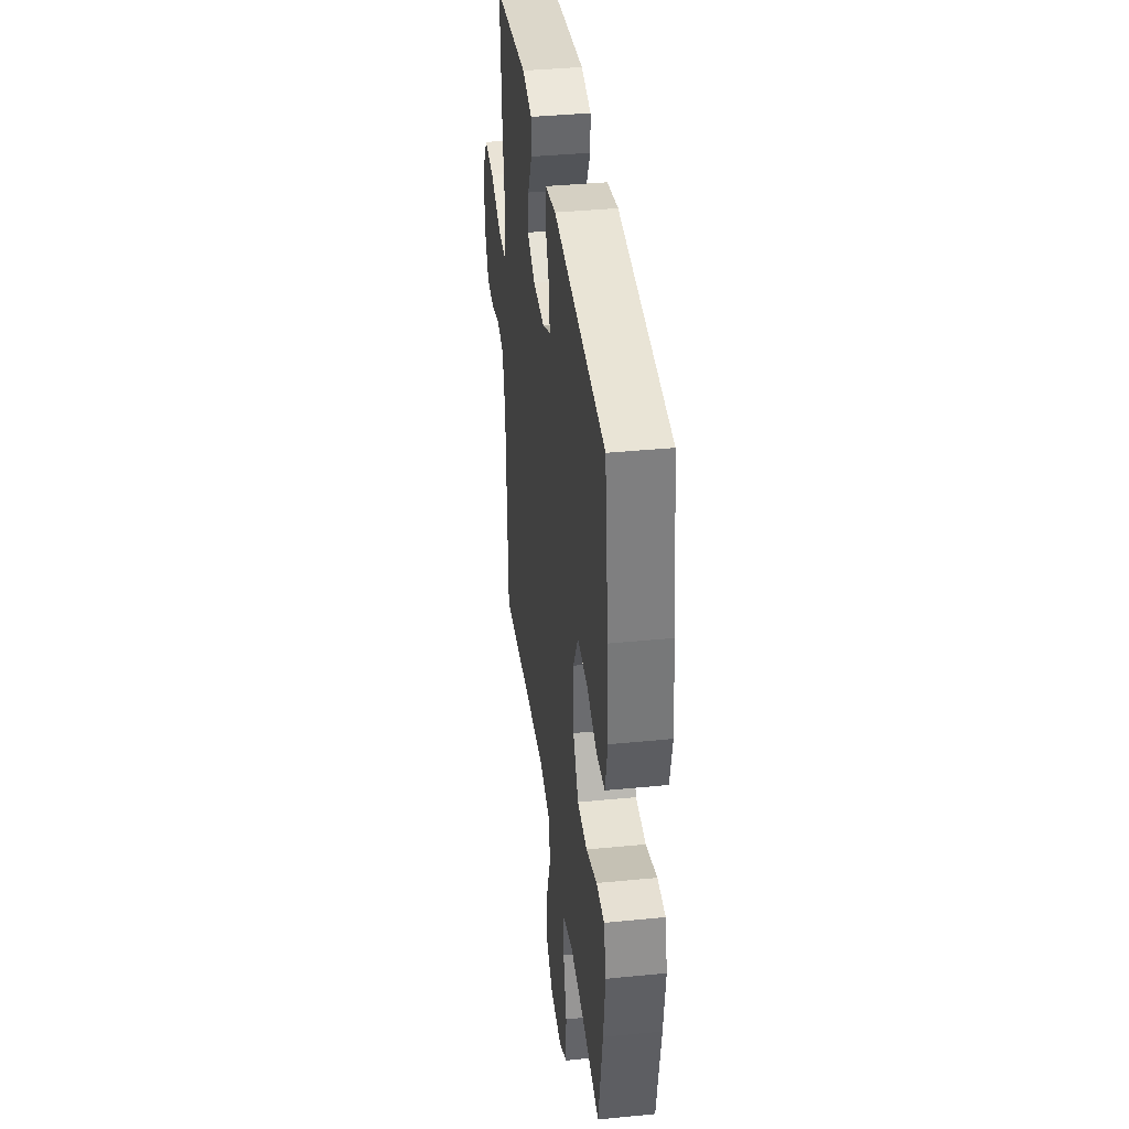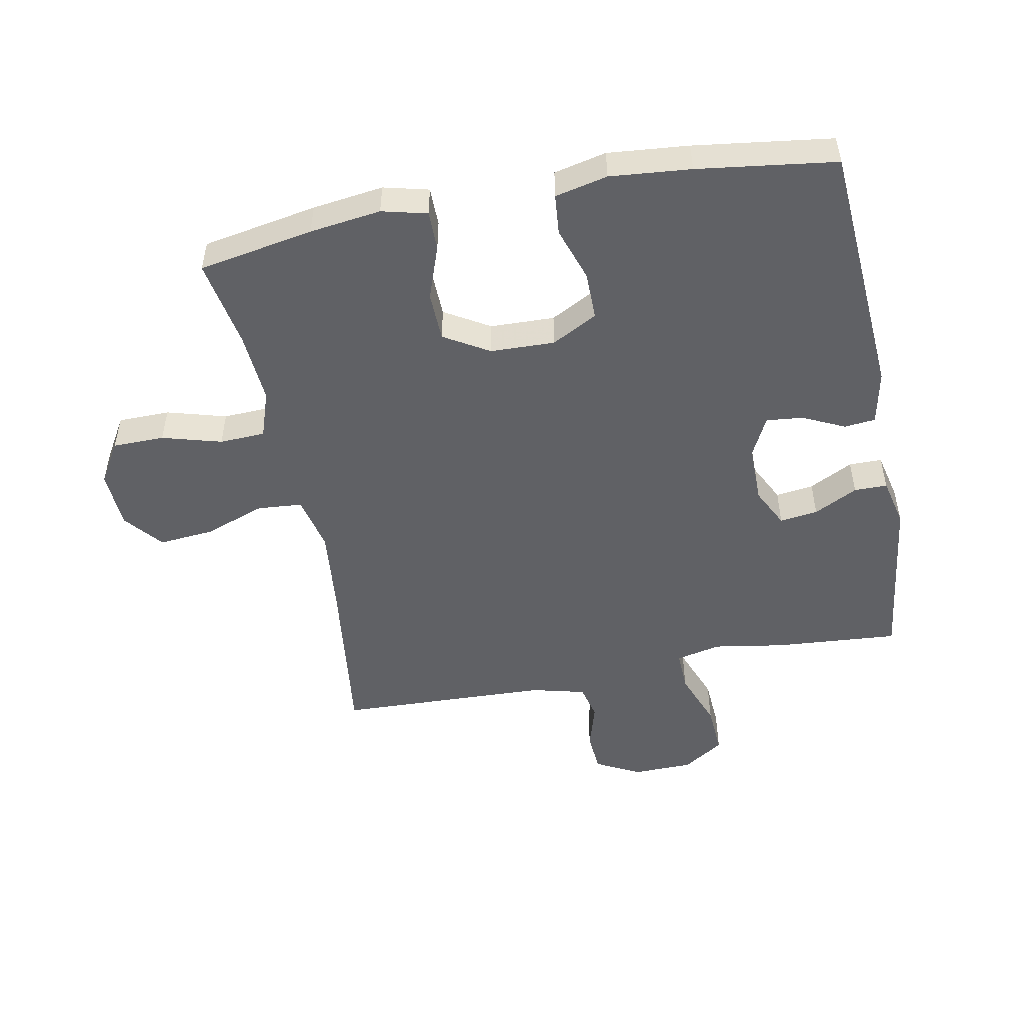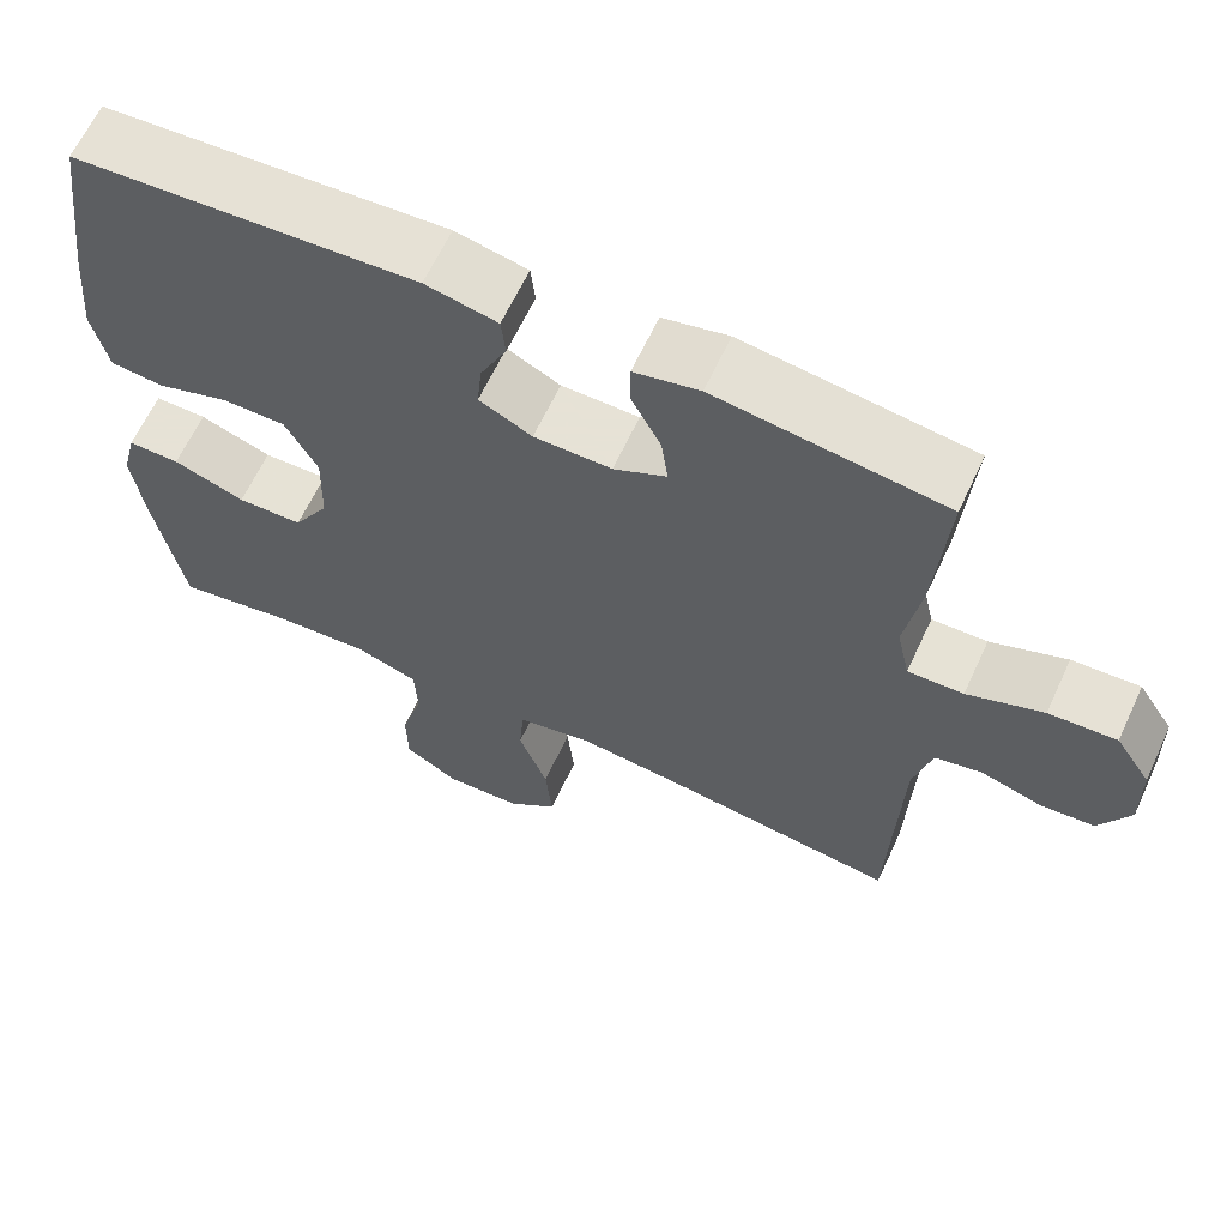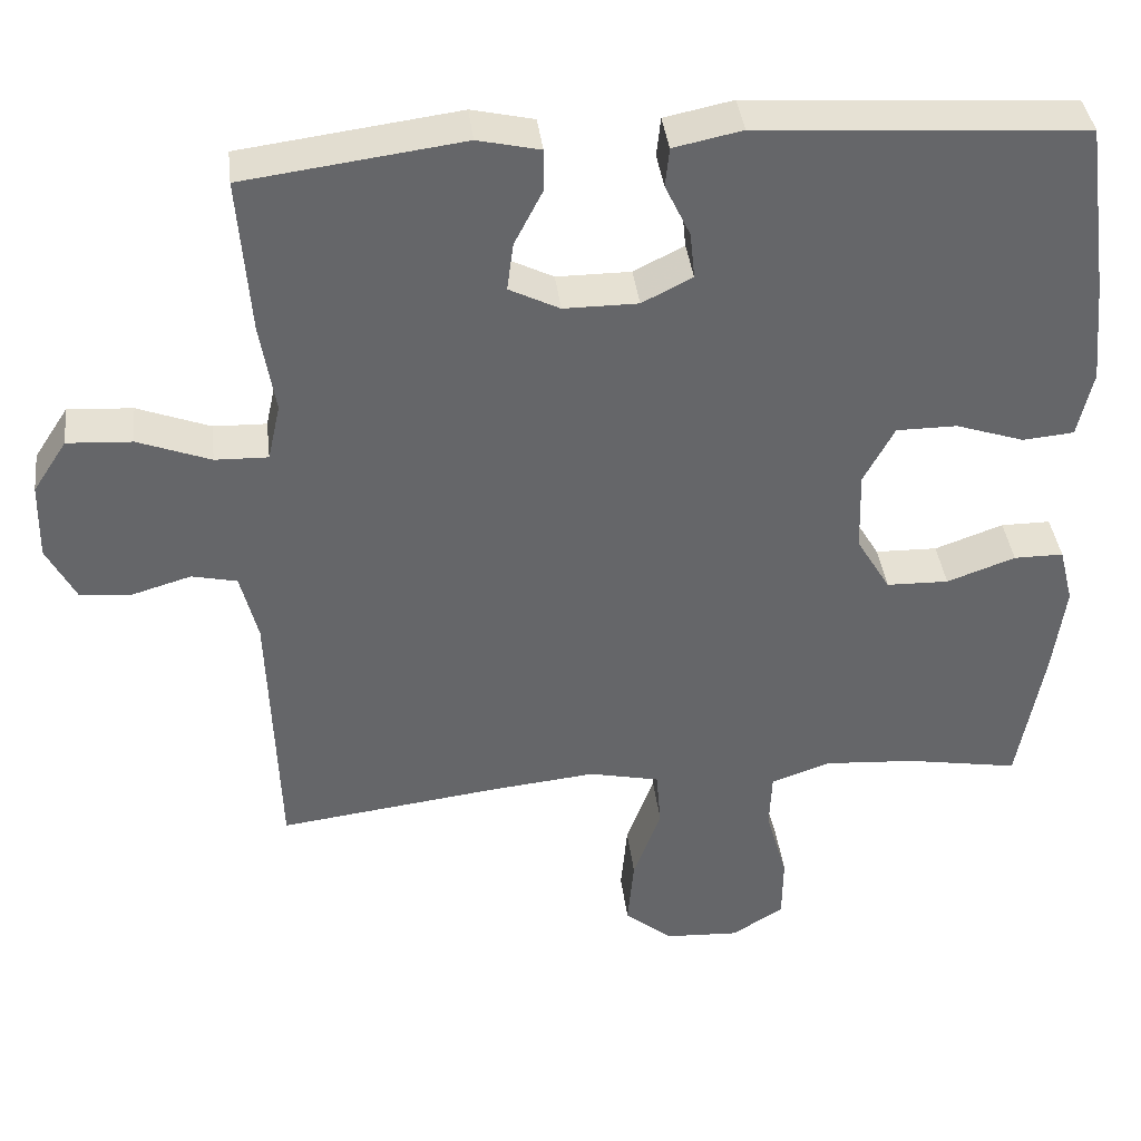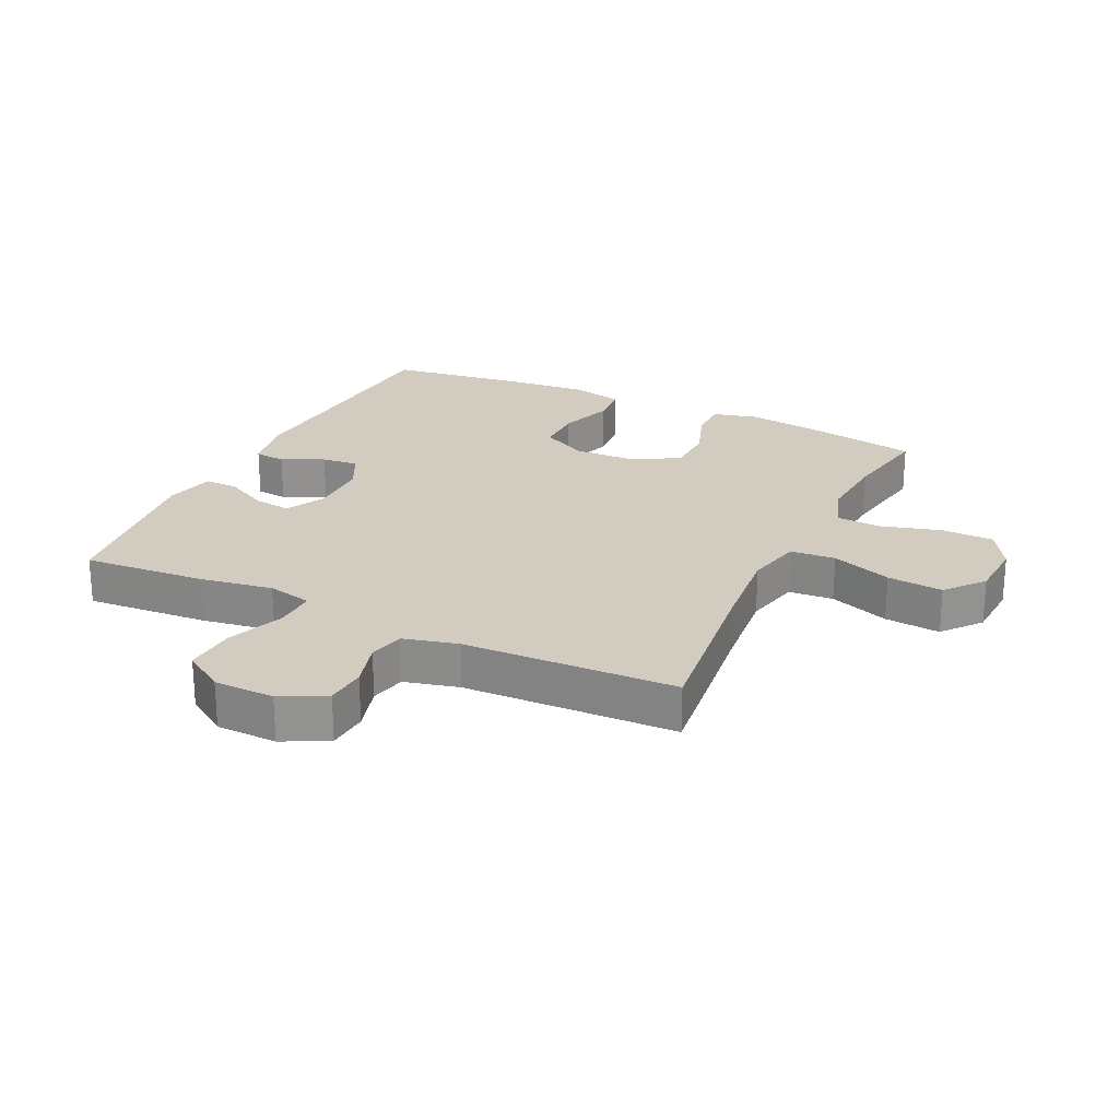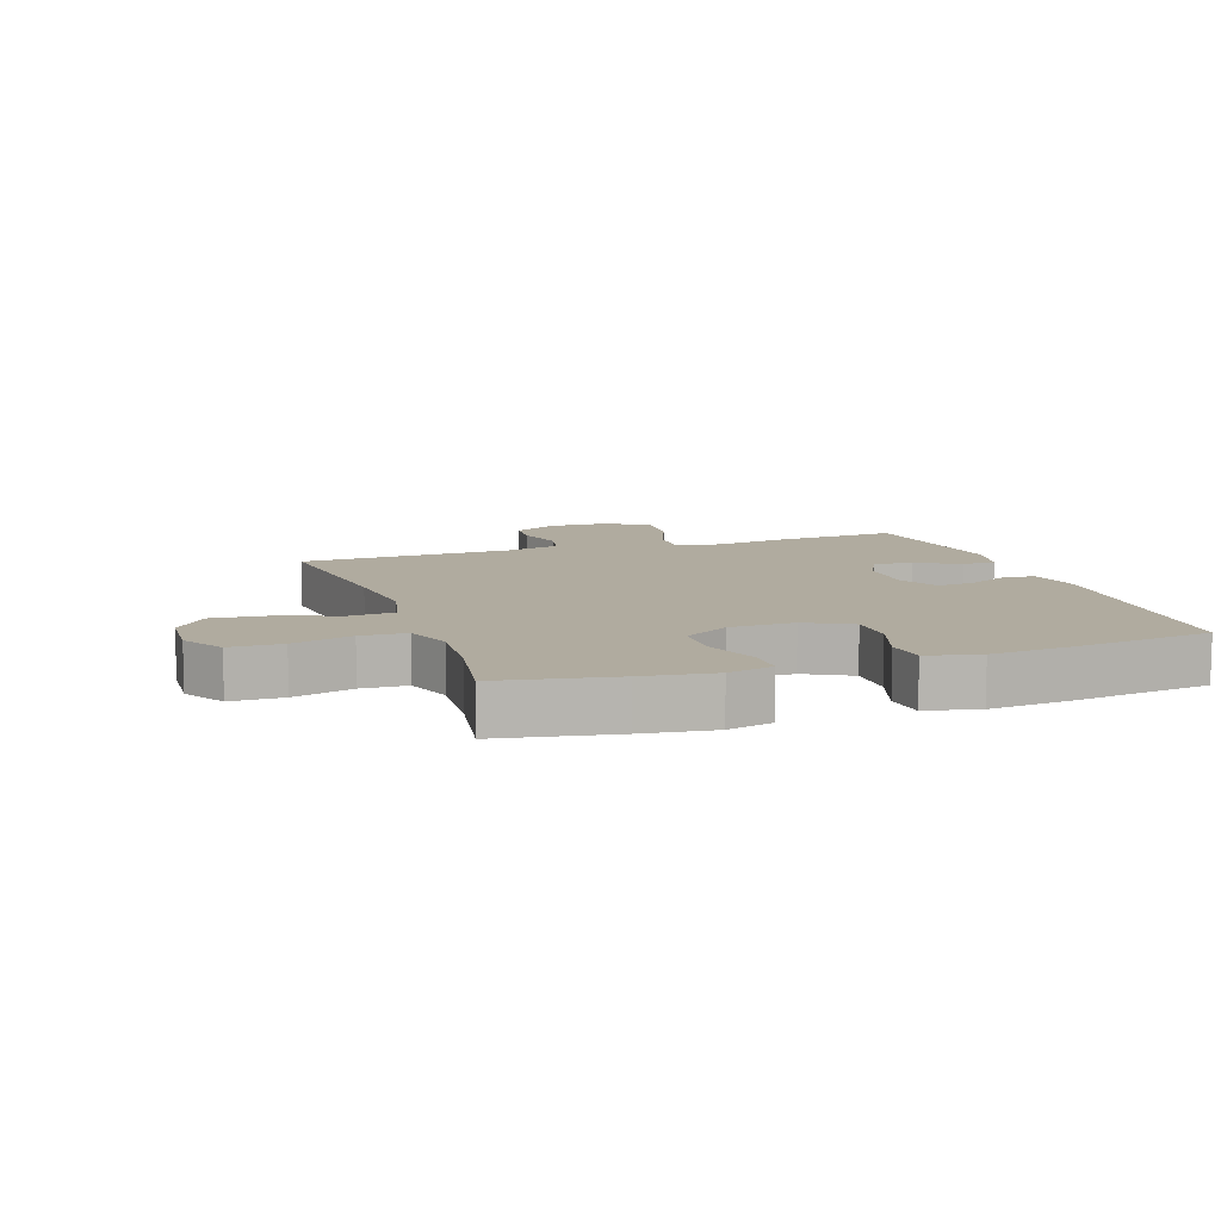
<metadata>
{"format":"obj","ext":"obj","renderer":"f3d","projection":"perspective","resolution":1024,"background":"white","views":[{"elev":38.4,"azim":-97.1,"up":"+Z"},{"elev":-50.0,"azim":-79.0,"up":"+Y"},{"elev":63.8,"azim":24.9,"up":"+Z"},{"elev":38.7,"azim":173.2,"up":"+Z"},{"elev":23.9,"azim":115.7,"up":"+Y"},{"elev":9.7,"azim":-108.8,"up":"+Y"}]}
</metadata>
<code>
v 0.5 0.07 -0.5
v 0.222 0.07 -0.465
v 0.086 0.07 -0.451
v -0.004 0.07 -0.471
v -0.01 0.07 -0.543
v 0.025 0.07 -0.64
v 0.033 0.07 -0.729
v -0.028 0.07 -0.779
v -0.122 0.07 -0.784
v -0.188 0.07 -0.744
v -0.189 0.07 -0.661
v -0.162 0.07 -0.566
v -0.165 0.07 -0.493
v -0.241 0.07 -0.467
v -0.356 0.07 -0.475
v -0.5 0.07 -0.5
v -0.533 0.07 -0.316
v -0.548 0.07 -0.202
v -0.53 0.07 -0.13
v -0.467 0.07 -0.13
v -0.38 0.07 -0.161
v -0.301 0.07 -0.159
v -0.258 0.07 -0.087
v -0.255 0.07 0.016
v -0.294 0.07 0.089
v -0.371 0.07 0.089
v -0.458 0.07 0.06
v -0.523 0.07 0.066
v -0.542 0.07 0.15
v -0.53 0.07 0.279
v -0.5 0.07 0.5
v -0.087 0.07 0.528
v 0 0.07 0.51
v 0.005 0.07 0.46
v -0.027 0.07 0.393
v -0.033 0.07 0.334
v 0.031 0.07 0.302
v 0.125 0.07 0.302
v 0.189 0.07 0.334
v 0.181 0.07 0.395
v 0.145 0.07 0.465
v 0.145 0.07 0.518
v 0.224 0.07 0.536
v 0.5 0.07 0.5
v 0.485 0.07 0.302
v 0.466 0.07 0.187
v 0.482 0.07 0.115
v 0.549 0.07 0.117
v 0.641 0.07 0.152
v 0.723 0.07 0.157
v 0.766 0.07 0.091
v 0.768 0.07 -0.006
v 0.731 0.07 -0.077
v 0.666 0.07 -0.082
v 0.591 0.07 -0.06
v 0.534 0.07 -0.073
v 0.512 0.07 -0.16
v 0.5 0 -0.5
v 0.222 0 -0.465
v 0.086 0 -0.451
v -0.004 0 -0.471
v -0.01 0 -0.543
v 0.025 0 -0.64
v 0.033 0 -0.729
v -0.028 0 -0.779
v -0.122 0 -0.784
v -0.188 0 -0.744
v -0.189 0 -0.661
v -0.162 0 -0.566
v -0.165 0 -0.493
v -0.241 0 -0.467
v -0.356 0 -0.475
v -0.5 0 -0.5
v -0.533 0 -0.316
v -0.548 0 -0.202
v -0.53 0 -0.13
v -0.467 0 -0.13
v -0.38 0 -0.161
v -0.301 0 -0.159
v -0.258 0 -0.087
v -0.255 0 0.016
v -0.294 0 0.089
v -0.371 0 0.089
v -0.458 0 0.06
v -0.523 0 0.066
v -0.542 0 0.15
v -0.53 0 0.279
v -0.5 0 0.5
v -0.087 0 0.528
v 0 0 0.51
v 0.005 0 0.46
v -0.027 0 0.393
v -0.033 0 0.334
v 0.031 0 0.302
v 0.125 0 0.302
v 0.189 0 0.334
v 0.181 0 0.395
v 0.145 0 0.465
v 0.145 0 0.518
v 0.224 0 0.536
v 0.5 0 0.5
v 0.485 0 0.302
v 0.466 0 0.187
v 0.482 0 0.115
v 0.549 0 0.117
v 0.641 0 0.152
v 0.723 0 0.157
v 0.766 0 0.091
v 0.768 0 -0.006
v 0.731 0 -0.077
v 0.666 0 -0.082
v 0.591 0 -0.06
v 0.534 0 -0.073
v 0.512 0 -0.16
f 53 54 55
f 52 53 55
f 51 52 55
f 50 51 55
f 49 50 55
f 48 49 55
f 47 48 55 56
f 44 45 46
f 43 44 46
f 42 43 46
f 41 42 46
f 40 41 46
f 39 40 46 47
f 47 56 57
f 39 47 57
f 38 39 57
f 33 34 35
f 32 33 35
f 31 32 35
f 30 31 35
f 29 30 35
f 28 29 35
f 27 28 35
f 26 27 35
f 25 26 35 36
f 24 25 36 37
f 19 20 21
f 18 19 21
f 17 18 21
f 16 17 21
f 15 16 21
f 14 15 21 22
f 13 14 22 23
f 10 11 12
f 9 10 12
f 8 9 12
f 7 8 12
f 6 7 12
f 5 6 12
f 4 5 12 13
f 37 38 57
f 24 37 57
f 23 24 57
f 13 23 57
f 4 13 57
f 3 4 57
f 57 1 2
f 2 3 57
f 112 111 110
f 112 110 109
f 112 109 108
f 112 108 107
f 112 107 106
f 112 106 105
f 113 112 105 104
f 103 102 101
f 103 101 100
f 103 100 99
f 103 99 98
f 103 98 97
f 104 103 97 96
f 114 113 104
f 114 104 96
f 114 96 95
f 92 91 90
f 92 90 89
f 92 89 88
f 92 88 87
f 92 87 86
f 92 86 85
f 92 85 84
f 92 84 83
f 93 92 83 82
f 94 93 82 81
f 78 77 76
f 78 76 75
f 78 75 74
f 78 74 73
f 78 73 72
f 79 78 72 71
f 80 79 71 70
f 69 68 67
f 69 67 66
f 69 66 65
f 69 65 64
f 69 64 63
f 69 63 62
f 70 69 62 61
f 114 95 94
f 114 94 81
f 114 81 80
f 114 80 70
f 114 70 61
f 114 61 60
f 59 58 114
f 114 60 59
f 1 58 59 2
f 2 59 60 3
f 3 60 61 4
f 4 61 62 5
f 5 62 63 6
f 6 63 64 7
f 7 64 65 8
f 8 65 66 9
f 9 66 67 10
f 10 67 68 11
f 11 68 69 12
f 12 69 70 13
f 13 70 71 14
f 14 71 72 15
f 15 72 73 16
f 16 73 74 17
f 17 74 75 18
f 18 75 76 19
f 19 76 77 20
f 20 77 78 21
f 21 78 79 22
f 22 79 80 23
f 23 80 81 24
f 24 81 82 25
f 25 82 83 26
f 26 83 84 27
f 27 84 85 28
f 28 85 86 29
f 29 86 87 30
f 30 87 88 31
f 31 88 89 32
f 32 89 90 33
f 33 90 91 34
f 34 91 92 35
f 35 92 93 36
f 36 93 94 37
f 37 94 95 38
f 38 95 96 39
f 39 96 97 40
f 40 97 98 41
f 41 98 99 42
f 42 99 100 43
f 43 100 101 44
f 44 101 102 45
f 45 102 103 46
f 46 103 104 47
f 47 104 105 48
f 48 105 106 49
f 49 106 107 50
f 50 107 108 51
f 51 108 109 52
f 52 109 110 53
f 53 110 111 54
f 54 111 112 55
f 55 112 113 56
f 56 113 114 57
f 57 114 58 1

</code>
